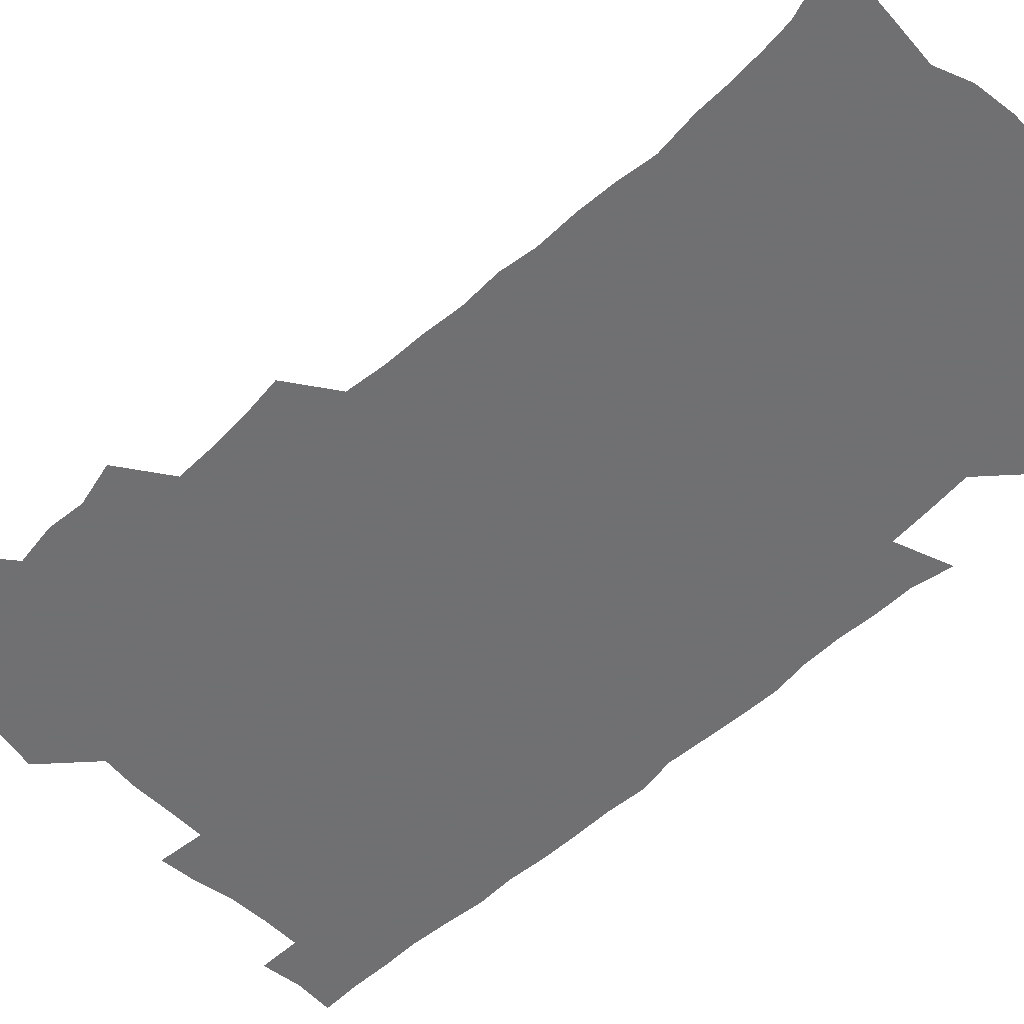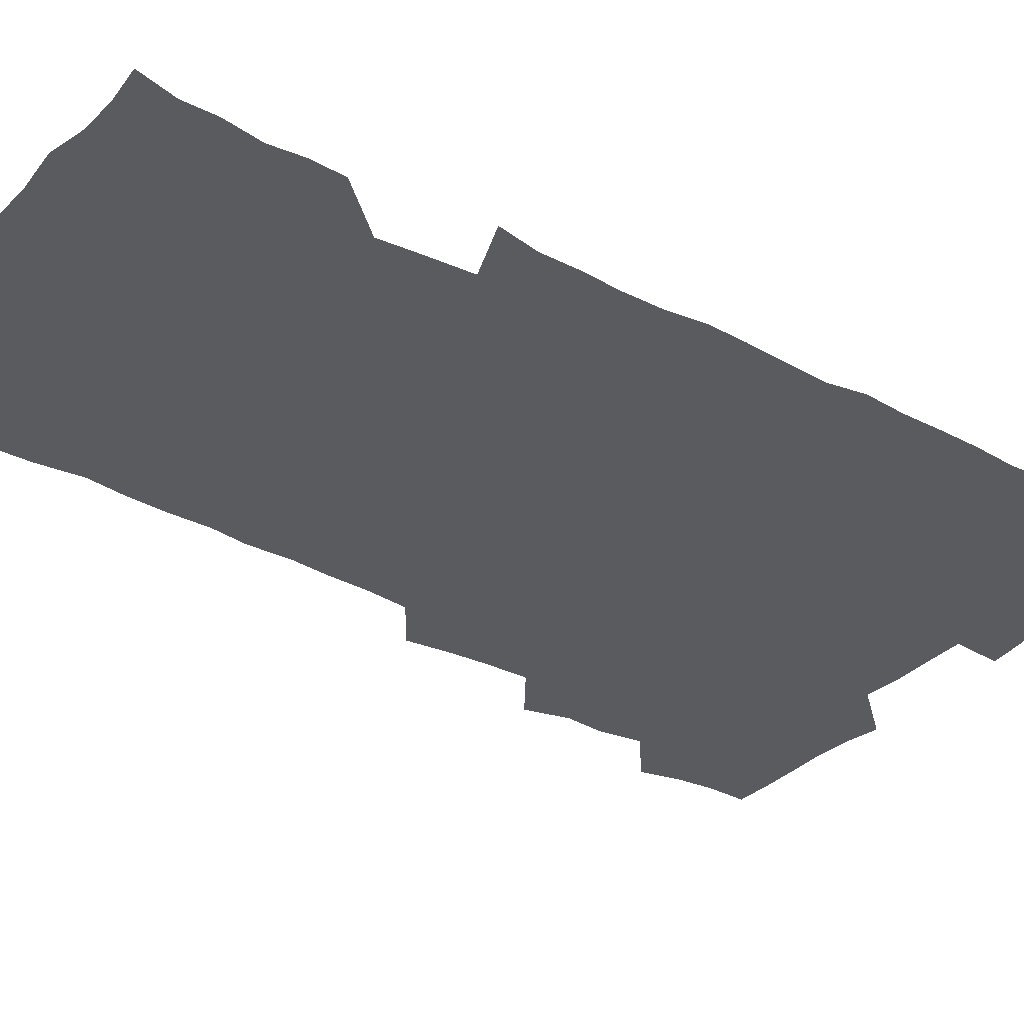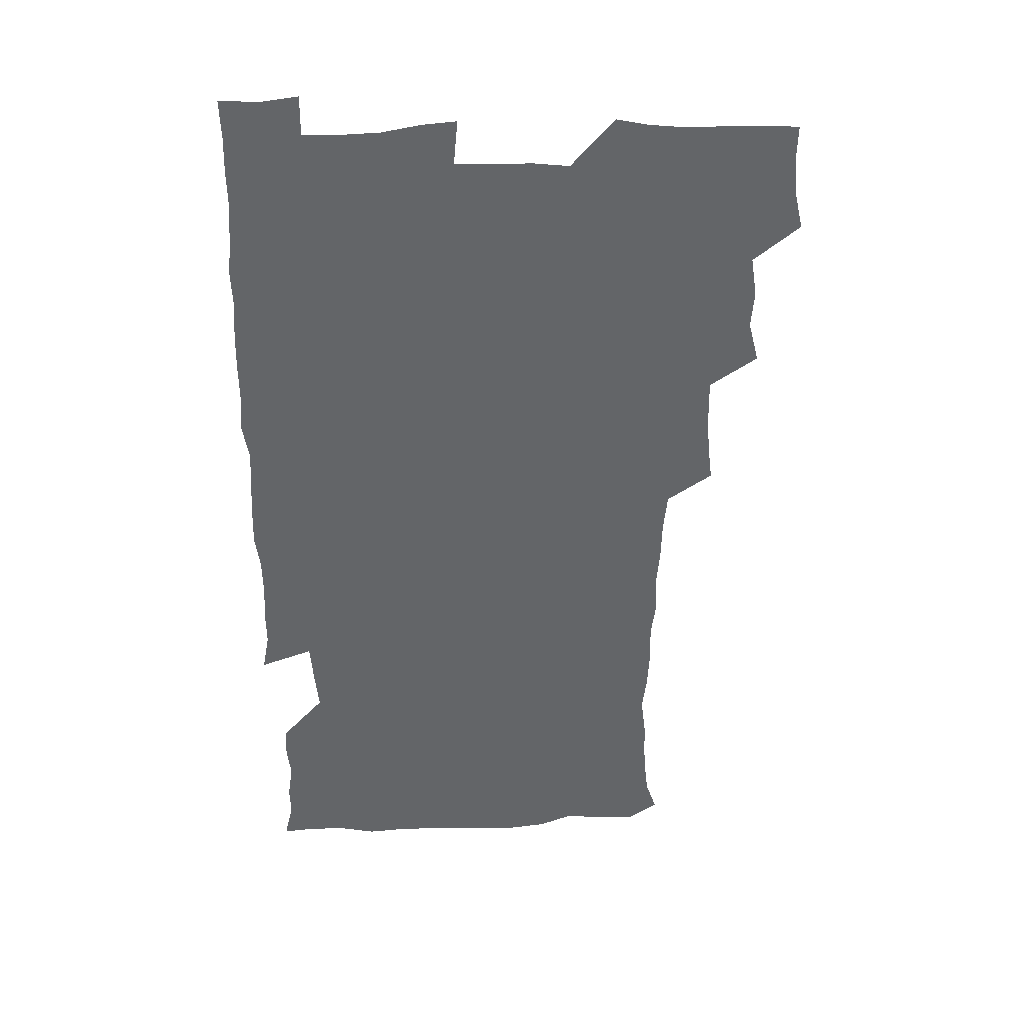
<metadata>
{"format":"obj","ext":"obj","renderer":"f3d","projection":"perspective","resolution":1024,"background":"white","views":[{"elev":-55.0,"azim":-45.7,"up":"+Z"},{"elev":-33.2,"azim":54.3,"up":"+Z"},{"elev":38.8,"azim":177.7,"up":"+Y"}]}
</metadata>
<code>
v 476.2 524.9 0
v 479.7 540.2 0
v 481.2 555 0
v 480.8 570.2 0
v 489.4 460.8 0
v 493.7 477.9 0
v 492.5 492.9 0
v 495 509.6 0
v 495.5 525 0
v 497.5 539.9 0
v 497 554.9 0
v 495.8 570.9 0
v 505.3 398.4 0
v 507.3 414.4 0
v 508.3 430.6 0
v 508.6 447.5 0
v 509.9 464 0
v 510.8 479.7 0
v 511.3 495.1 0
v 510.5 509.8 0
v 513.5 525.4 0
v 512.8 539.9 0
v 512.1 554.8 0
v 510.8 571 0
v 521 187.9 0
v 525.5 201.1 0
v 526.9 213.4 0
v 527.9 226.9 0
v 528.2 240.6 0
v 530.3 258.4 0
v 528.6 273.3 0
v 527.8 289.1 0
v 528.1 306.2 0
v 526.3 320.7 0
v 527 337.3 0
v 525.7 352.5 0
v 525.3 369.5 0
v 523.7 385.6 0
v 525.2 402.9 0
v 526.6 419.4 0
v 526.3 434.6 0
v 527.4 450.7 0
v 526.8 465.5 0
v 528.1 481.1 0
v 528.6 496 0
v 527.4 510.6 0
v 528.1 525.2 0
v 527.6 539.9 0
v 526.7 555 0
v 525.7 570.9 0
v 533.5 178.8 0
v 540.4 194.2 0
v 541.1 206.1 0
v 542.8 220.2 0
v 546.4 237.6 0
v 545.7 252 0
v 546 267.4 0
v 544.2 281 0
v 543.9 296.3 0
v 544.3 312.8 0
v 544.2 328.5 0
v 543.9 343.9 0
v 542.3 358.2 0
v 543.5 375.3 0
v 541.7 389.7 0
v 541.7 405.4 0
v 542.5 421.2 0
v 542 436.1 0
v 542.2 451.2 0
v 543.2 466.7 0
v 542.7 481.2 0
v 543.6 496.2 0
v 544.6 510.7 0
v 543.8 524.8 0
v 542.4 540.1 0
v 540.9 556.4 0
v 539.8 572.2 0
v 547.6 179.8 0
v 553 194.2 0
v 556.9 210.1 0
v 560.2 227.3 0
v 560.6 241.9 0
v 561.7 258.1 0
v 561.1 272.3 0
v 560.3 286.5 0
v 558.9 300.3 0
v 558.9 315.8 0
v 559.1 331.6 0
v 558 345.8 0
v 558.7 362.3 0
v 558.3 377.2 0
v 557.1 391.4 0
v 557.2 406.7 0
v 557.6 422.1 0
v 558.1 437.5 0
v 558.4 452.6 0
v 558.2 467.1 0
v 558.4 482 0
v 558.6 496.5 0
v 558.7 510.7 0
v 558.1 525 0
v 557.2 539.8 0
v 556.2 554.8 0
v 553 574.9 0
v 564.8 181.1 0
v 569.1 196.1 0
v 573.7 214.8 0
v 575.1 230.6 0
v 574.9 244.6 0
v 575 259.4 0
v 574.5 273.4 0
v 574.2 288.3 0
v 572.9 301.6 0
v 574.1 319.3 0
v 573.5 333.4 0
v 572.4 347.1 0
v 573.5 364.2 0
v 572.1 377.6 0
v 573.6 394.3 0
v 573.3 408.8 0
v 572.8 422.9 0
v 572.9 438 0
v 573.1 452.9 0
v 572 466.9 0
v 572.8 482 0
v 573.2 496.6 0
v 572.9 510.9 0
v 572.1 525.5 0
v 572.3 539.4 0
v 570.6 554.8 0
v 578.4 175.8 0
v 584.9 197.8 0
v 587.9 215.2 0
v 588.3 230.2 0
v 588.4 245 0
v 588.4 259.5 0
v 588.6 275.2 0
v 587.9 288.8 0
v 587.5 303.4 0
v 587.8 319.2 0
v 587.5 334 0
v 587.6 349.5 0
v 587.6 364.7 0
v 587.6 379.6 0
v 587.5 394.2 0
v 586.9 408 0
v 587.6 423.9 0
v 586.9 437.8 0
v 587.4 453.1 0
v 587.1 467.5 0
v 587.2 481.9 0
v 587.5 496.4 0
v 587.5 510.8 0
v 587.1 525.4 0
v 586.6 540.2 0
v 585.4 556.4 0
v 594.8 173.7 0
v 599.1 195 0
v 602.3 217.6 0
v 602.7 232.2 0
v 602.7 246.6 0
v 602.4 260.4 0
v 602.4 274.9 0
v 602.3 290.5 0
v 602.4 306 0
v 602 319.8 0
v 602.2 335.7 0
v 602.1 350.6 0
v 602 365.3 0
v 601.9 379.8 0
v 601.8 394.5 0
v 601.8 409.3 0
v 601.9 424.2 0
v 602.2 439.3 0
v 601.9 453.3 0
v 602.1 468 0
v 602.1 482.2 0
v 601.7 496.5 0
v 602 510.9 0
v 601.8 525.5 0
v 601.3 540.8 0
v 601 556.3 0
v 612.5 174.6 0
v 614.9 195.6 0
v 616 216.5 0
v 616.3 231.5 0
v 616.2 246.5 0
v 616.1 259.1 0
v 616.5 276.5 0
v 616.3 290.1 0
v 616.2 305.2 0
v 616.1 320.5 0
v 616.3 336.8 0
v 616.2 350.7 0
v 616.1 365.1 0
v 616 379.2 0
v 616 394.2 0
v 616 408.3 0
v 616.1 424 0
v 616.2 438.8 0
v 616.2 453.2 0
v 616.2 467.9 0
v 616.2 482.3 0
v 616.6 496.7 0
v 616.5 511.1 0
v 616.6 525.4 0
v 616.5 540 0
v 616.3 556.6 0
v 614.7 575.4 0
v 630.4 175.1 0
v 630.4 197.2 0
v 630.2 215.7 0
v 630.1 231.5 0
v 630 245.8 0
v 630.3 261.6 0
v 630.3 276.4 0
v 630.3 290.5 0
v 630.3 304.8 0
v 630.3 318.9 0
v 630.1 335.9 0
v 630.1 350.8 0
v 630.1 365.2 0
v 630.2 380.5 0
v 630.2 394.3 0
v 630.3 409.1 0
v 630.4 423.6 0
v 630.3 438.9 0
v 630.5 452.9 0
v 630.4 468.2 0
v 630.5 482.1 0
v 630.7 496.6 0
v 631 511.1 0
v 631.2 525.5 0
v 631.1 540.4 0
v 630.9 555.5 0
v 628.6 574.2 0
v 647.9 175.4 0
v 645.4 197.5 0
v 644.4 215.2 0
v 644.2 230.1 0
v 643.8 245.8 0
v 644.2 260 0
v 643.9 275.9 0
v 644 290.9 0
v 644.3 304.4 0
v 644.1 321.7 0
v 644.1 335.9 0
v 644.1 350.4 0
v 644.3 364.8 0
v 644.3 379.7 0
v 644.3 394.3 0
v 644.2 409.3 0
v 644.9 422.9 0
v 644.4 438.6 0
v 644.8 452.9 0
v 644.5 468 0
v 644.6 482.3 0
v 645.3 496.6 0
v 645.4 511.1 0
v 645.8 525.4 0
v 646.2 539.6 0
v 645.7 555 0
v 644.6 571.2 0
v 664.8 174 0
v 660.5 196.3 0
v 658.5 214.4 0
v 658.1 229.2 0
v 658.8 242.5 0
v 657.7 259.5 0
v 657.9 274.1 0
v 658.2 289.3 0
v 658.3 304.8 0
v 658.4 319.7 0
v 658.4 334.5 0
v 658.6 349.1 0
v 658.3 364.3 0
v 658.3 379.2 0
v 658.5 393.8 0
v 658.5 408.6 0
v 658.8 423.1 0
v 660.4 436.8 0
v 659.3 452.7 0
v 660 466.9 0
v 659.5 481.9 0
v 659.4 496.6 0
v 659.2 510.9 0
v 660.7 525.4 0
v 660.4 539.9 0
v 660.5 554.7 0
v 660 570.5 0
v 679.6 177.2 0
v 676.6 193.4 0
v 673.3 212.1 0
v 672.7 226.9 0
v 671.9 242.4 0
v 671.8 256.6 0
v 671.9 271.4 0
v 672.4 287.1 0
v 673.5 302.1 0
v 672.7 318 0
v 674.2 331.3 0
v 673 347.7 0
v 673.2 362.4 0
v 673.3 377.3 0
v 674.2 391.6 0
v 673.5 407.2 0
v 673.2 422.4 0
v 674.1 436.9 0
v 673.6 452.3 0
v 674.1 466.7 0
v 673.8 481.7 0
v 673.9 496.3 0
v 676.4 510.8 0
v 675.8 525.5 0
v 675.2 540.3 0
v 675.3 555 0
v 675.3 570.7 0
v 675.2 587.3 0
v 694.2 177.5 0
v 689.8 194.7 0
v 688 209.8 0
v 687.9 223.5 0
v 686.4 239.3 0
v 685.2 253.8 0
v 685.9 266 0
v 687.5 282 0
v 689 299.5 0
v 687.9 315.1 0
v 687.9 330.1 0
v 687.9 345.2 0
v 688.3 360 0
v 688.5 374.9 0
v 689.7 389.2 0
v 689.2 404.9 0
v 689.1 420.2 0
v 689.9 435 0
v 689.3 450.5 0
v 689.1 465.6 0
v 690.5 480 0
v 689.8 495.3 0
v 691.3 510 0
v 690.3 525.7 0
v 690.3 540.4 0
v 689.9 554.9 0
v 690.4 570 0
v 690.8 585.2 0
v 708.2 176.2 0
v 704.5 191.7 0
v 704.8 204.5 0
v 702.6 219.7 0
v 704.1 232.2 0
v 703.7 245.7 0
v 710.7 291.5 0
v 707.8 307.7 0
v 708 322.4 0
v 707.1 338.2 0
v 707.4 353.6 0
v 709.4 368.1 0
v 709.1 383.5 0
v 708.3 399.4 0
v 707.4 415.7 0
v 710 430.3 0
v 709 446.3 0
v 709.1 461.8 0
v 708.9 477.3 0
v 707.8 493.2 0
v 708.4 508.2 0
v 706.9 524.3 0
v 705.8 540.2 0
v 706.1 555.4 0
v 705.8 570.4 0
v 706.4 586.2 0
f 8 9 1
f 1 9 2
f 9 10 2
f 2 10 3
f 10 11 3
f 3 11 4
f 11 12 4
f 16 17 5
f 5 17 6
f 17 18 6
f 6 18 7
f 18 19 7
f 7 19 8
f 19 20 8
f 8 20 9
f 20 21 9
f 9 21 10
f 21 22 10
f 10 22 11
f 22 23 11
f 11 23 12
f 23 24 12
f 38 39 13
f 13 39 14
f 39 40 14
f 14 40 15
f 40 41 15
f 15 41 16
f 41 42 16
f 16 42 17
f 42 43 17
f 17 43 18
f 43 44 18
f 18 44 19
f 44 45 19
f 19 45 20
f 45 46 20
f 20 46 21
f 46 47 21
f 21 47 22
f 47 48 22
f 22 48 23
f 48 49 23
f 23 49 24
f 49 50 24
f 51 52 25
f 25 52 26
f 52 53 26
f 26 53 27
f 53 54 27
f 27 54 28
f 54 55 28
f 28 55 29
f 55 56 29
f 29 56 30
f 56 57 30
f 30 57 31
f 57 58 31
f 31 58 32
f 58 59 32
f 32 59 33
f 59 60 33
f 33 60 34
f 60 61 34
f 34 61 35
f 61 62 35
f 35 62 36
f 62 63 36
f 36 63 37
f 63 64 37
f 37 64 38
f 64 65 38
f 38 65 39
f 65 66 39
f 39 66 40
f 66 67 40
f 40 67 41
f 67 68 41
f 41 68 42
f 68 69 42
f 42 69 43
f 69 70 43
f 43 70 44
f 70 71 44
f 44 71 45
f 71 72 45
f 45 72 46
f 72 73 46
f 46 73 47
f 73 74 47
f 47 74 48
f 74 75 48
f 48 75 49
f 75 76 49
f 49 76 50
f 76 77 50
f 51 78 52
f 78 79 52
f 52 79 53
f 79 80 53
f 53 80 54
f 80 81 54
f 54 81 55
f 81 82 55
f 55 82 56
f 82 83 56
f 56 83 57
f 83 84 57
f 57 84 58
f 84 85 58
f 58 85 59
f 85 86 59
f 59 86 60
f 86 87 60
f 60 87 61
f 87 88 61
f 61 88 62
f 88 89 62
f 62 89 63
f 89 90 63
f 63 90 64
f 90 91 64
f 64 91 65
f 91 92 65
f 65 92 66
f 92 93 66
f 66 93 67
f 93 94 67
f 67 94 68
f 94 95 68
f 68 95 69
f 95 96 69
f 69 96 70
f 96 97 70
f 70 97 71
f 97 98 71
f 71 98 72
f 98 99 72
f 72 99 73
f 99 100 73
f 73 100 74
f 100 101 74
f 74 101 75
f 101 102 75
f 75 102 76
f 102 103 76
f 76 103 77
f 103 104 77
f 78 105 79
f 105 106 79
f 79 106 80
f 106 107 80
f 80 107 81
f 107 108 81
f 81 108 82
f 108 109 82
f 82 109 83
f 109 110 83
f 83 110 84
f 110 111 84
f 84 111 85
f 111 112 85
f 85 112 86
f 112 113 86
f 86 113 87
f 113 114 87
f 87 114 88
f 114 115 88
f 88 115 89
f 115 116 89
f 89 116 90
f 116 117 90
f 90 117 91
f 117 118 91
f 91 118 92
f 118 119 92
f 92 119 93
f 119 120 93
f 93 120 94
f 120 121 94
f 94 121 95
f 121 122 95
f 95 122 96
f 122 123 96
f 96 123 97
f 123 124 97
f 97 124 98
f 124 125 98
f 98 125 99
f 125 126 99
f 99 126 100
f 126 127 100
f 100 127 101
f 127 128 101
f 101 128 102
f 128 129 102
f 102 129 103
f 129 130 103
f 103 130 104
f 105 131 106
f 131 132 106
f 106 132 107
f 132 133 107
f 107 133 108
f 133 134 108
f 108 134 109
f 134 135 109
f 109 135 110
f 135 136 110
f 110 136 111
f 136 137 111
f 111 137 112
f 137 138 112
f 112 138 113
f 138 139 113
f 113 139 114
f 139 140 114
f 114 140 115
f 140 141 115
f 115 141 116
f 141 142 116
f 116 142 117
f 142 143 117
f 117 143 118
f 143 144 118
f 118 144 119
f 144 145 119
f 119 145 120
f 145 146 120
f 120 146 121
f 146 147 121
f 121 147 122
f 147 148 122
f 122 148 123
f 148 149 123
f 123 149 124
f 149 150 124
f 124 150 125
f 150 151 125
f 125 151 126
f 151 152 126
f 126 152 127
f 152 153 127
f 127 153 128
f 153 154 128
f 128 154 129
f 154 155 129
f 129 155 130
f 155 156 130
f 131 157 132
f 157 158 132
f 132 158 133
f 158 159 133
f 133 159 134
f 159 160 134
f 134 160 135
f 160 161 135
f 135 161 136
f 161 162 136
f 136 162 137
f 162 163 137
f 137 163 138
f 163 164 138
f 138 164 139
f 164 165 139
f 139 165 140
f 165 166 140
f 140 166 141
f 166 167 141
f 141 167 142
f 167 168 142
f 142 168 143
f 168 169 143
f 143 169 144
f 169 170 144
f 144 170 145
f 170 171 145
f 145 171 146
f 171 172 146
f 146 172 147
f 172 173 147
f 147 173 148
f 173 174 148
f 148 174 149
f 174 175 149
f 149 175 150
f 175 176 150
f 150 176 151
f 176 177 151
f 151 177 152
f 177 178 152
f 152 178 153
f 178 179 153
f 153 179 154
f 179 180 154
f 154 180 155
f 180 181 155
f 155 181 156
f 181 182 156
f 157 183 158
f 183 184 158
f 158 184 159
f 184 185 159
f 159 185 160
f 185 186 160
f 160 186 161
f 186 187 161
f 161 187 162
f 187 188 162
f 162 188 163
f 188 189 163
f 163 189 164
f 189 190 164
f 164 190 165
f 190 191 165
f 165 191 166
f 191 192 166
f 166 192 167
f 192 193 167
f 167 193 168
f 193 194 168
f 168 194 169
f 194 195 169
f 169 195 170
f 195 196 170
f 170 196 171
f 196 197 171
f 171 197 172
f 197 198 172
f 172 198 173
f 198 199 173
f 173 199 174
f 199 200 174
f 174 200 175
f 200 201 175
f 175 201 176
f 201 202 176
f 176 202 177
f 202 203 177
f 177 203 178
f 203 204 178
f 178 204 179
f 204 205 179
f 179 205 180
f 205 206 180
f 180 206 181
f 206 207 181
f 181 207 182
f 207 208 182
f 183 210 184
f 210 211 184
f 184 211 185
f 211 212 185
f 185 212 186
f 212 213 186
f 186 213 187
f 213 214 187
f 187 214 188
f 214 215 188
f 188 215 189
f 215 216 189
f 189 216 190
f 216 217 190
f 190 217 191
f 217 218 191
f 191 218 192
f 218 219 192
f 192 219 193
f 219 220 193
f 193 220 194
f 220 221 194
f 194 221 195
f 221 222 195
f 195 222 196
f 222 223 196
f 196 223 197
f 223 224 197
f 197 224 198
f 224 225 198
f 198 225 199
f 225 226 199
f 199 226 200
f 226 227 200
f 200 227 201
f 227 228 201
f 201 228 202
f 228 229 202
f 202 229 203
f 229 230 203
f 203 230 204
f 230 231 204
f 204 231 205
f 231 232 205
f 205 232 206
f 232 233 206
f 206 233 207
f 233 234 207
f 207 234 208
f 234 235 208
f 208 235 209
f 235 236 209
f 210 237 211
f 237 238 211
f 211 238 212
f 238 239 212
f 212 239 213
f 239 240 213
f 213 240 214
f 240 241 214
f 214 241 215
f 241 242 215
f 215 242 216
f 242 243 216
f 216 243 217
f 243 244 217
f 217 244 218
f 244 245 218
f 218 245 219
f 245 246 219
f 219 246 220
f 246 247 220
f 220 247 221
f 247 248 221
f 221 248 222
f 248 249 222
f 222 249 223
f 249 250 223
f 223 250 224
f 250 251 224
f 224 251 225
f 251 252 225
f 225 252 226
f 252 253 226
f 226 253 227
f 253 254 227
f 227 254 228
f 254 255 228
f 228 255 229
f 255 256 229
f 229 256 230
f 256 257 230
f 230 257 231
f 257 258 231
f 231 258 232
f 258 259 232
f 232 259 233
f 259 260 233
f 233 260 234
f 260 261 234
f 234 261 235
f 261 262 235
f 235 262 236
f 262 263 236
f 237 264 238
f 264 265 238
f 238 265 239
f 265 266 239
f 239 266 240
f 266 267 240
f 240 267 241
f 267 268 241
f 241 268 242
f 268 269 242
f 242 269 243
f 269 270 243
f 243 270 244
f 270 271 244
f 244 271 245
f 271 272 245
f 245 272 246
f 272 273 246
f 246 273 247
f 273 274 247
f 247 274 248
f 274 275 248
f 248 275 249
f 275 276 249
f 249 276 250
f 276 277 250
f 250 277 251
f 277 278 251
f 251 278 252
f 278 279 252
f 252 279 253
f 279 280 253
f 253 280 254
f 280 281 254
f 254 281 255
f 281 282 255
f 255 282 256
f 282 283 256
f 256 283 257
f 283 284 257
f 257 284 258
f 284 285 258
f 258 285 259
f 285 286 259
f 259 286 260
f 286 287 260
f 260 287 261
f 287 288 261
f 261 288 262
f 288 289 262
f 262 289 263
f 289 290 263
f 264 291 265
f 291 292 265
f 265 292 266
f 292 293 266
f 266 293 267
f 293 294 267
f 267 294 268
f 294 295 268
f 268 295 269
f 295 296 269
f 269 296 270
f 296 297 270
f 270 297 271
f 297 298 271
f 271 298 272
f 298 299 272
f 272 299 273
f 299 300 273
f 273 300 274
f 300 301 274
f 274 301 275
f 301 302 275
f 275 302 276
f 302 303 276
f 276 303 277
f 303 304 277
f 277 304 278
f 304 305 278
f 278 305 279
f 305 306 279
f 279 306 280
f 306 307 280
f 280 307 281
f 307 308 281
f 281 308 282
f 308 309 282
f 282 309 283
f 309 310 283
f 283 310 284
f 310 311 284
f 284 311 285
f 311 312 285
f 285 312 286
f 312 313 286
f 286 313 287
f 313 314 287
f 287 314 288
f 314 315 288
f 288 315 289
f 315 316 289
f 289 316 290
f 316 317 290
f 291 319 292
f 319 320 292
f 292 320 293
f 320 321 293
f 293 321 294
f 321 322 294
f 294 322 295
f 322 323 295
f 295 323 296
f 323 324 296
f 296 324 297
f 324 325 297
f 297 325 298
f 325 326 298
f 298 326 299
f 326 327 299
f 299 327 300
f 327 328 300
f 300 328 301
f 328 329 301
f 301 329 302
f 329 330 302
f 302 330 303
f 330 331 303
f 303 331 304
f 331 332 304
f 304 332 305
f 332 333 305
f 305 333 306
f 333 334 306
f 306 334 307
f 334 335 307
f 307 335 308
f 335 336 308
f 308 336 309
f 336 337 309
f 309 337 310
f 337 338 310
f 310 338 311
f 338 339 311
f 311 339 312
f 339 340 312
f 312 340 313
f 340 341 313
f 313 341 314
f 341 342 314
f 314 342 315
f 342 343 315
f 315 343 316
f 343 344 316
f 316 344 317
f 344 345 317
f 317 345 318
f 345 346 318
f 319 347 320
f 347 348 320
f 320 348 321
f 348 349 321
f 321 349 322
f 349 350 322
f 322 350 323
f 350 351 323
f 323 351 324
f 351 352 324
f 324 352 325
f 327 353 328
f 353 354 328
f 328 354 329
f 354 355 329
f 329 355 330
f 355 356 330
f 330 356 331
f 356 357 331
f 331 357 332
f 357 358 332
f 332 358 333
f 358 359 333
f 333 359 334
f 359 360 334
f 334 360 335
f 360 361 335
f 335 361 336
f 361 362 336
f 336 362 337
f 362 363 337
f 337 363 338
f 363 364 338
f 338 364 339
f 364 365 339
f 339 365 340
f 365 366 340
f 340 366 341
f 366 367 341
f 341 367 342
f 367 368 342
f 342 368 343
f 368 369 343
f 343 369 344
f 369 370 344
f 344 370 345
f 370 371 345
f 345 371 346
f 371 372 346

</code>
